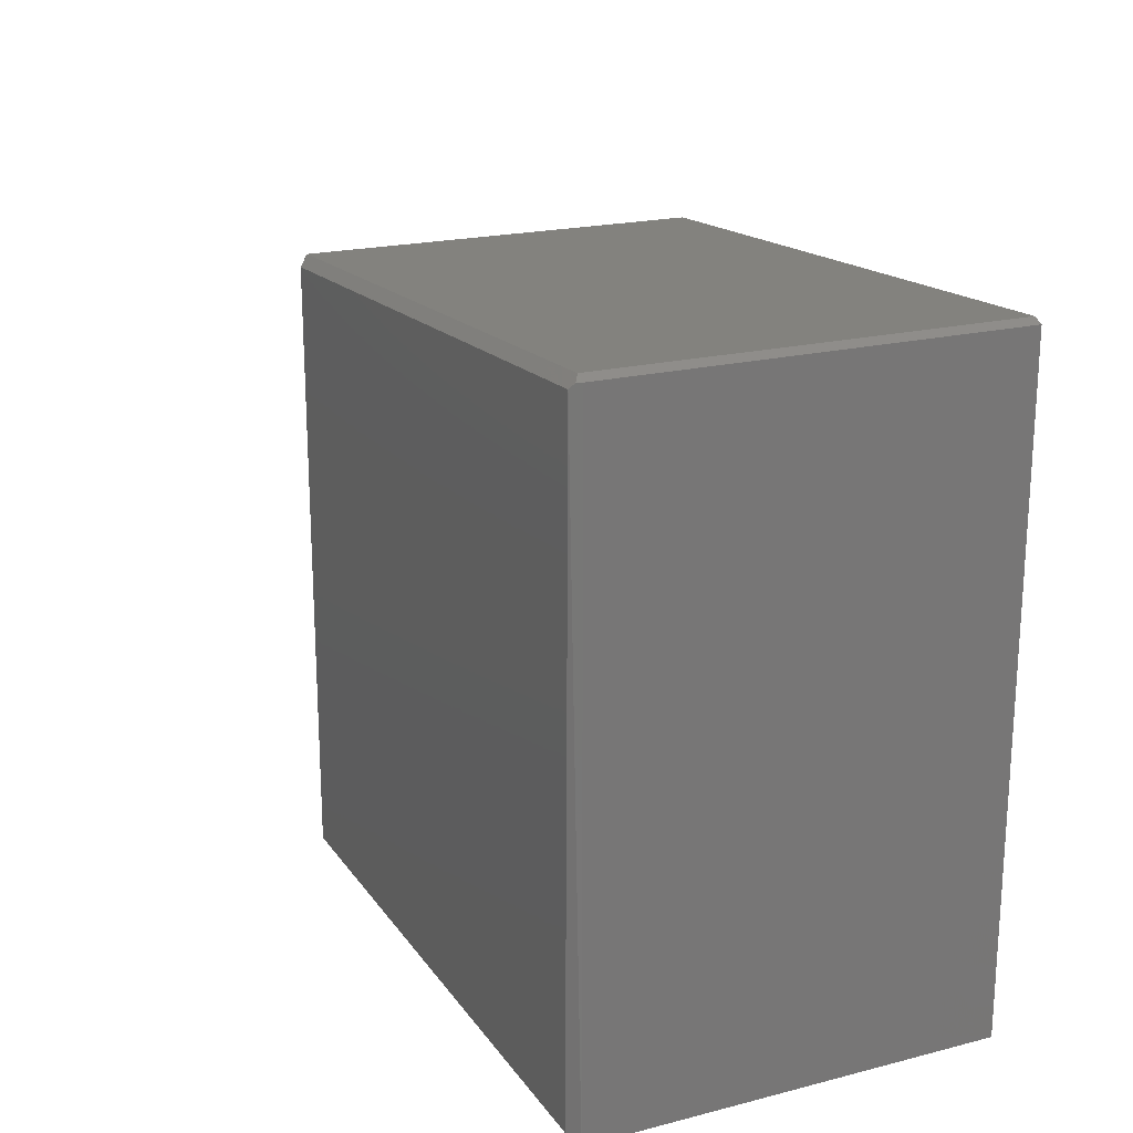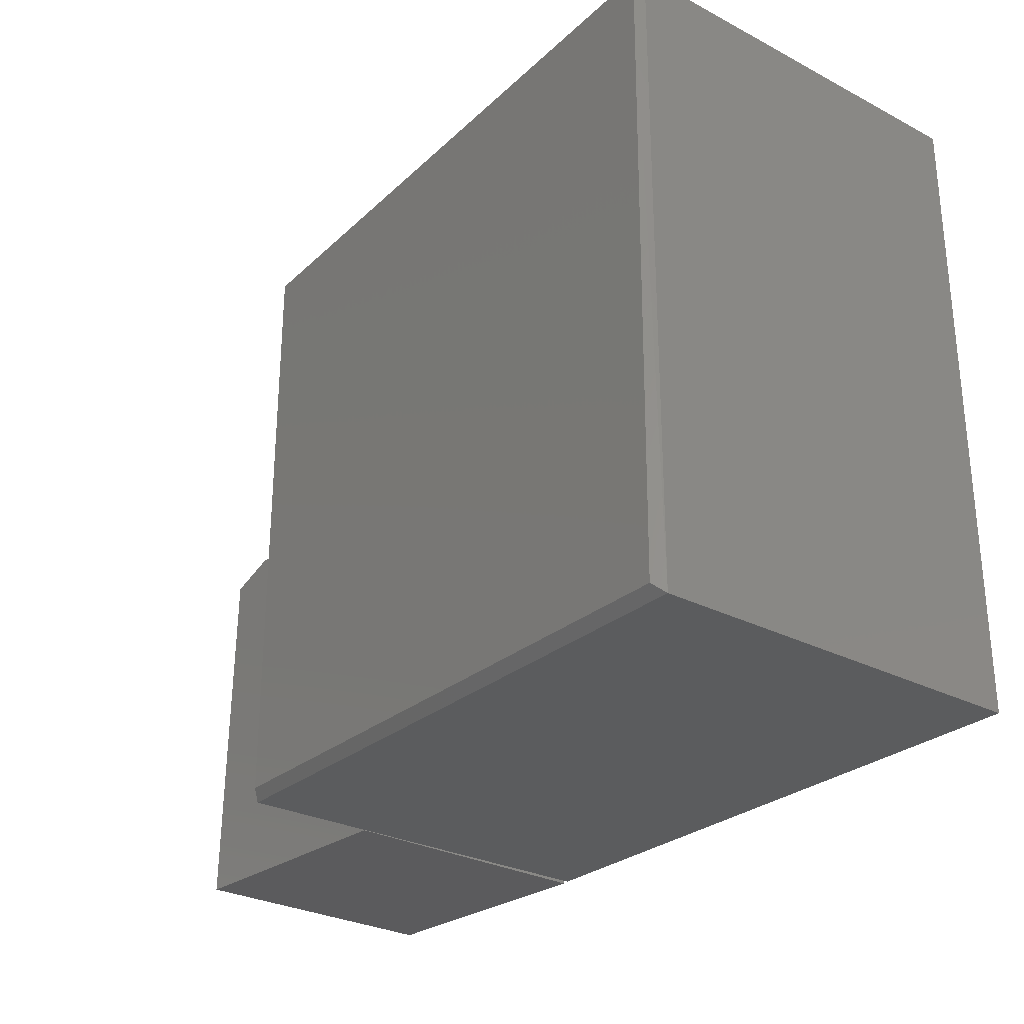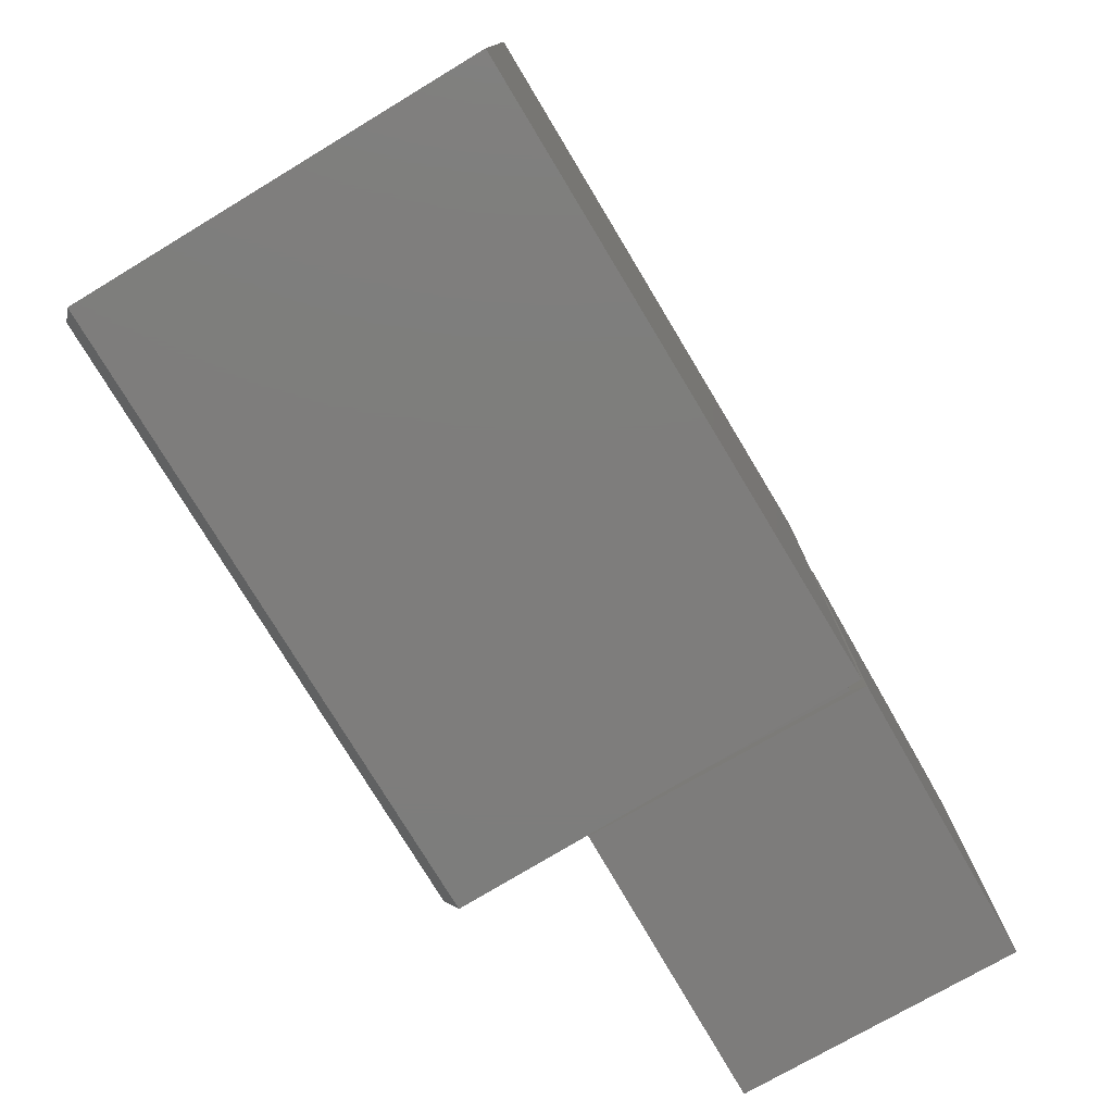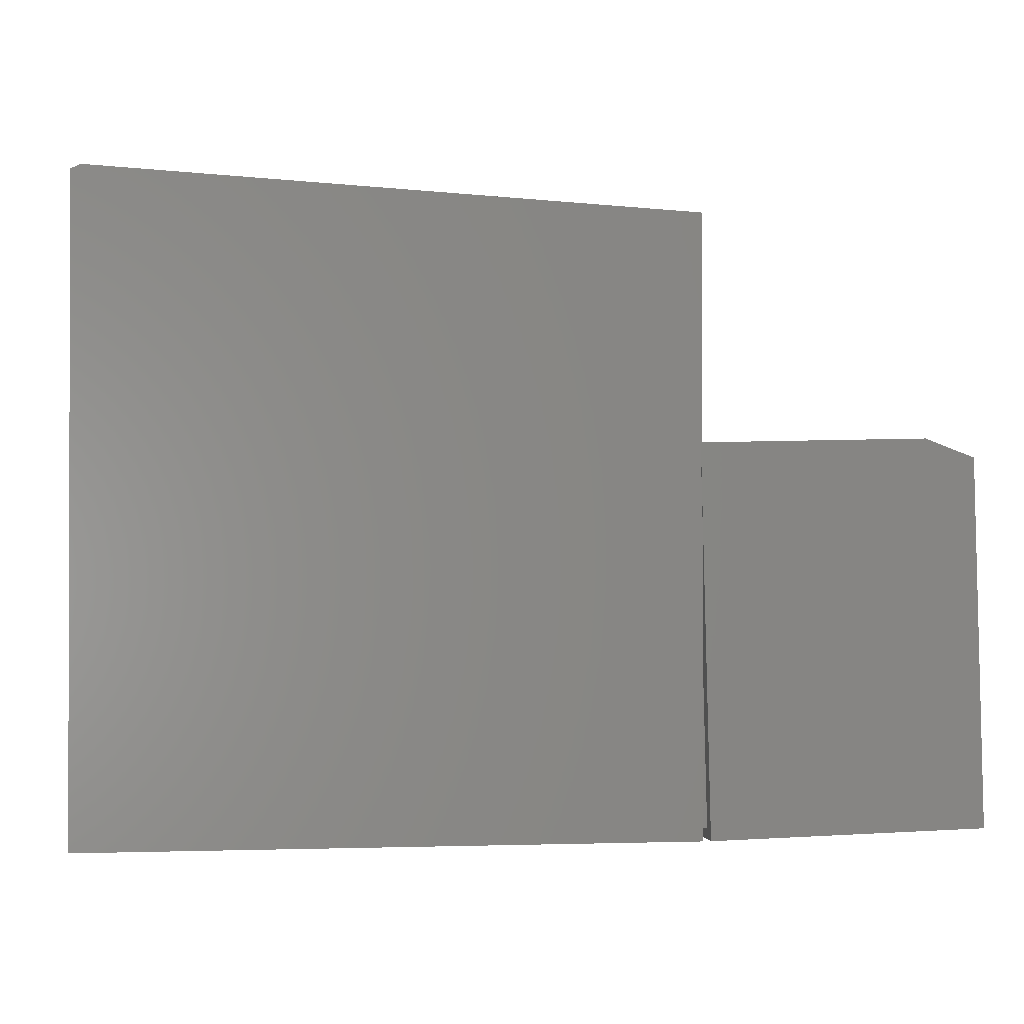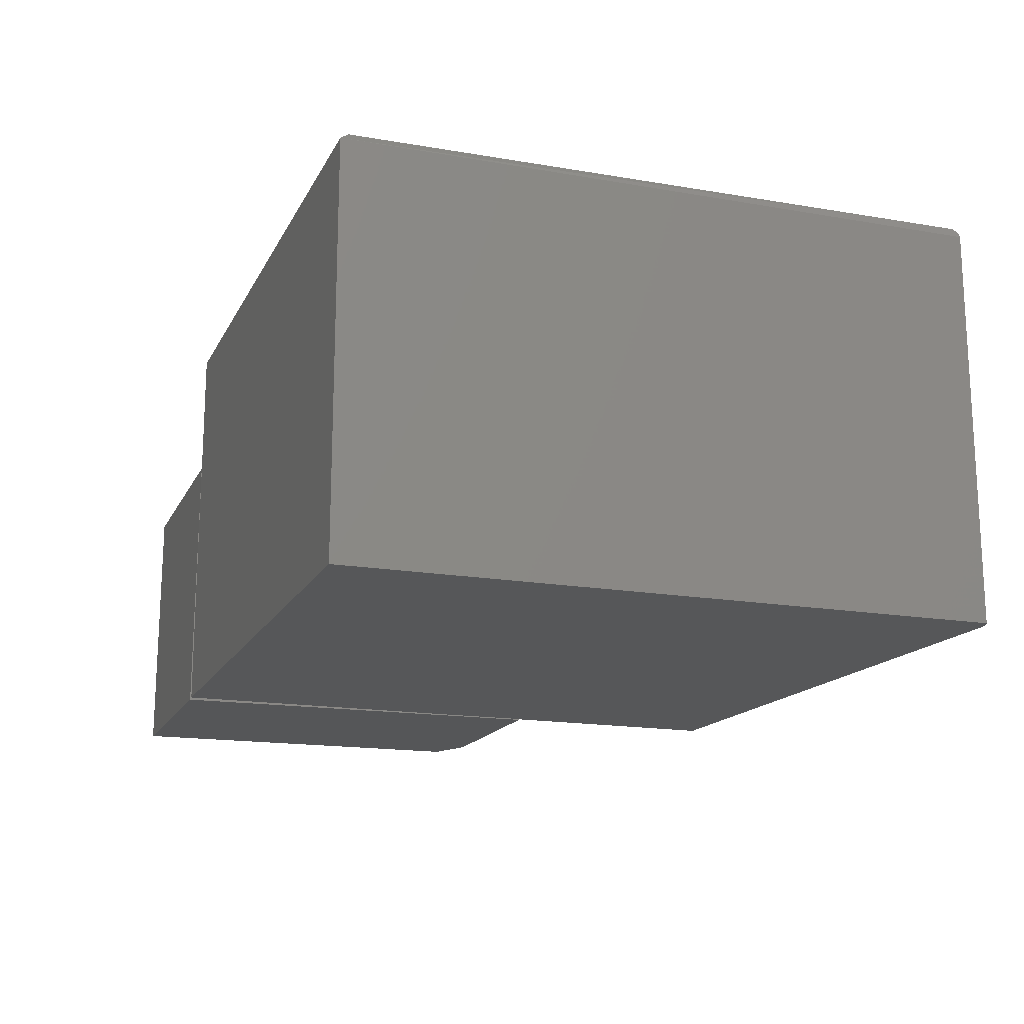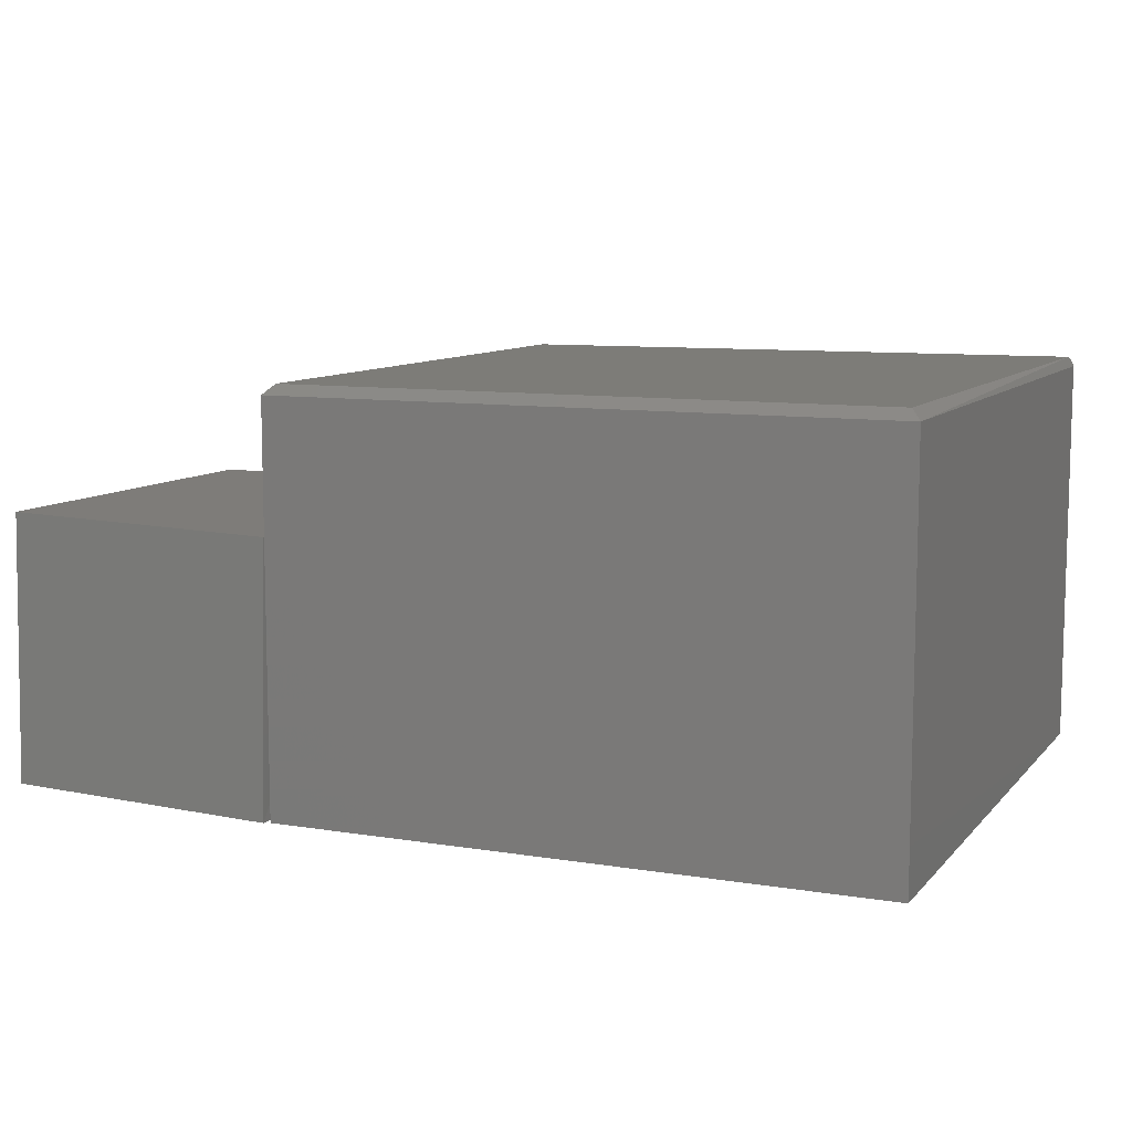
<metadata>
{"format":"stl","ext":"stl","renderer":"f3d","projection":"perspective","resolution":1024,"background":"white","views":[{"elev":20.1,"azim":-115.0,"up":"+Z"},{"elev":-28.0,"azim":-128.3,"up":"+Z"},{"elev":-77.1,"azim":-58.9,"up":"+Z"},{"elev":-0.9,"azim":-7.7,"up":"+Z"},{"elev":-16.6,"azim":-109.6,"up":"+Y"},{"elev":9.4,"azim":-156.7,"up":"+Y"}]}
</metadata>
<code>
# stl→obj: 39 verts, 74 faces
v 0.303 -0.2017 -0.1986
v 0.3043 -0.2017 -0.2486
v 0.303 -0.2017 -0.2486
v 0.303 -0.2187 -0.1816
v 0.303 -0.2188 -0.1986
v 0.3047 -0.2187 -0.2486
v 0.303 -0.619 -0.2486
v 0.3145 -0.6187 -0.2483
v 0.303 -0.6188 0.2015
v -0.6484 -0.6406 -0.2656
v -0.6484 -0.01562 -0.2656
v 0.303 -0.6406 -0.2656
v 0.303 -0.01562 -0.2656
v 0.303 -0.2184 0.3439
v 0.303 -0.01562 0.6965
v 0.303 -0.6406 0.6965
v 0.303 -0.6406 0.3439
v 0.303 -0.6406 0.2234
v 0.3151 -0.6423 -0.2654
v 0.3001 -0.6423 0.3438
v 0.3001 -0.6406 0.3438
v 0.3047 -0.2188 -0.2656
v 0.7419 -0.208 -0.2549
v 0.7277 -0.208 0.3231
v 0.6489 -0.2099 0.3524
v 0.6593 -0.6335 0.3526
v 0.7381 -0.6316 0.3233
v 0.7523 -0.6316 -0.2546
v -0.6484 -0.6406 0.7422
v -0.6328 -0.6406 0.7491
v -0.6484 -0.6406 0.6324
v -0.6411 5.631e-17 0.7339
v -0.6328 2.602e-18 -0.25
v -0.6484 -0.01562 0.6324
v -0.6484 -0.01562 0.7422
v -0.6446 -0.0076 0.7417
v 0.2874 1.565e-16 0.6818
v -0.6328 -0.01562 0.7491
v 0.2874 1.048e-16 -0.25
f 1 2 3
f 4 5 1
f 1 5 6
f 1 6 2
f 7 8 9
f 6 8 7
f 6 7 3
f 6 3 2
f 10 11 12
f 12 11 13
f 14 4 1
f 14 1 15
f 14 15 16
f 14 16 17
f 13 15 1
f 13 1 3
f 13 3 7
f 13 7 12
f 12 7 18
f 18 7 9
f 19 20 21
f 19 21 18
f 19 18 9
f 19 9 8
f 19 8 6
f 19 6 22
f 23 22 6
f 23 6 5
f 23 5 4
f 23 4 24
f 4 14 24
f 24 14 25
f 20 26 21
f 21 26 17
f 17 26 25
f 17 25 14
f 26 20 27
f 27 20 19
f 27 19 28
f 23 24 28
f 28 24 27
f 25 26 24
f 24 26 27
f 29 16 30
f 31 10 12
f 31 12 18
f 31 18 21
f 31 21 17
f 31 17 16
f 31 16 29
f 22 23 19
f 19 23 28
f 32 33 11
f 32 11 34
f 32 34 35
f 32 35 36
f 15 37 32
f 15 32 36
f 15 36 38
f 29 35 31
f 31 35 34
f 16 15 30
f 30 15 38
f 36 35 38
f 38 35 29
f 38 29 30
f 33 32 39
f 39 32 37
f 31 34 10
f 10 34 11
f 13 39 15
f 15 39 37
f 11 33 13
f 13 33 39

</code>
